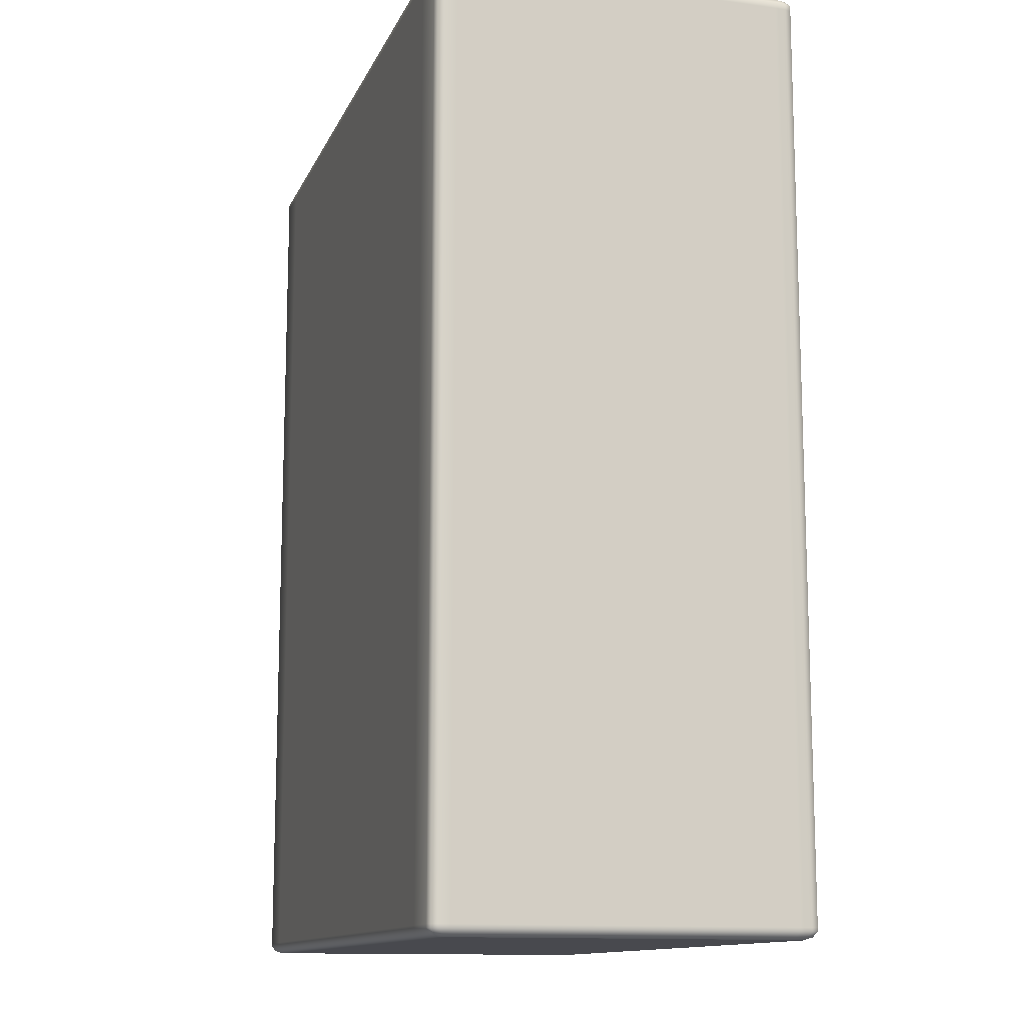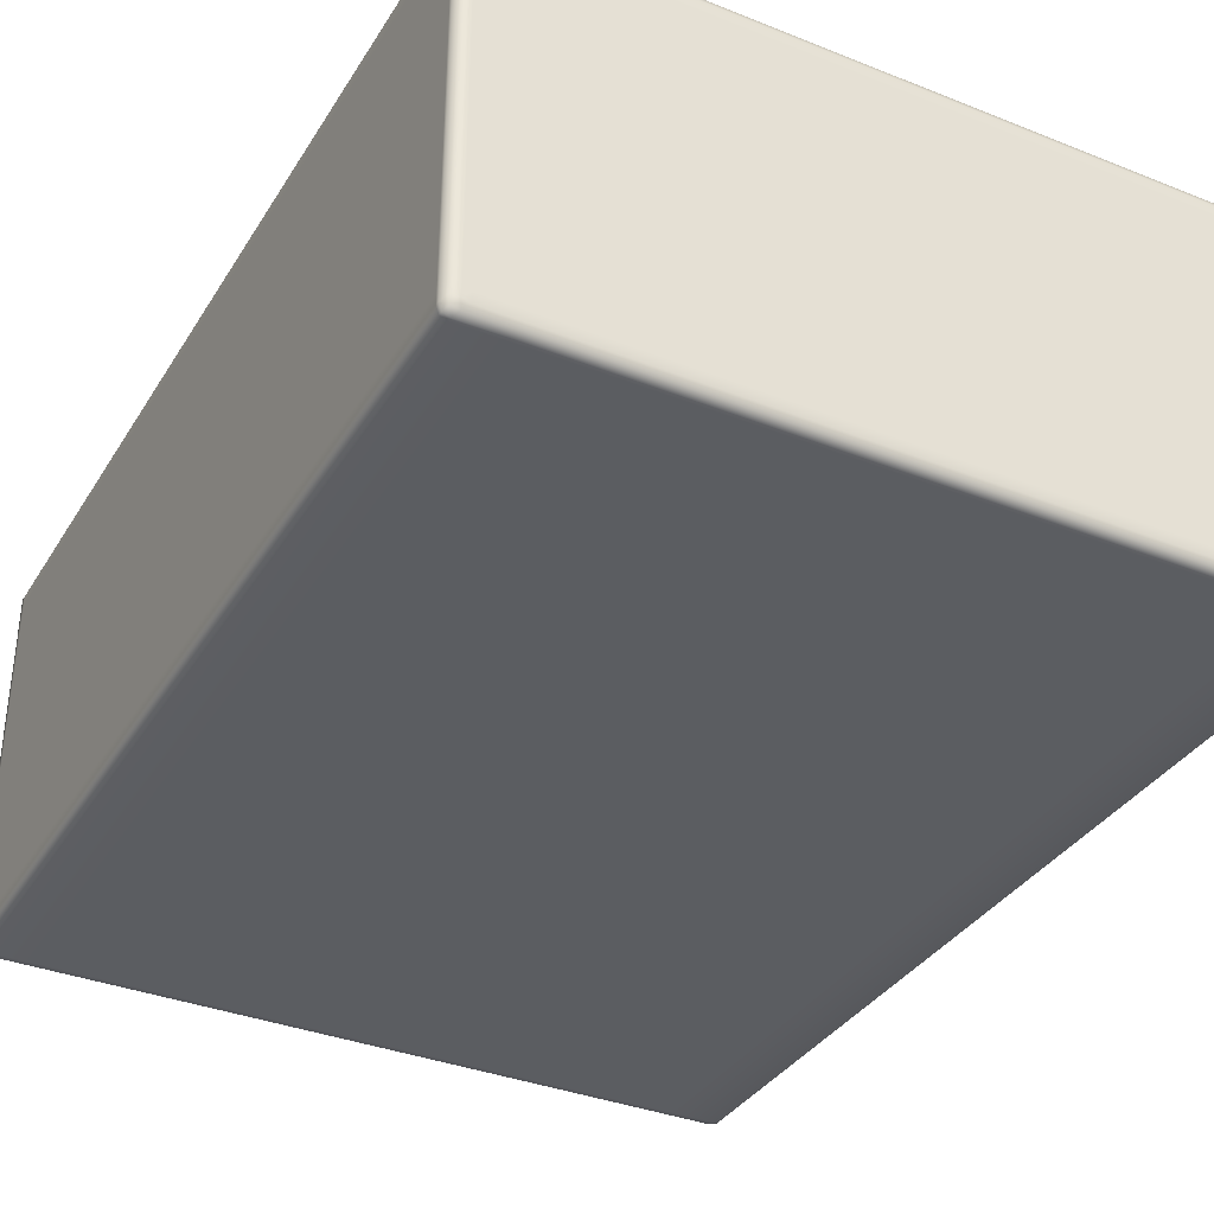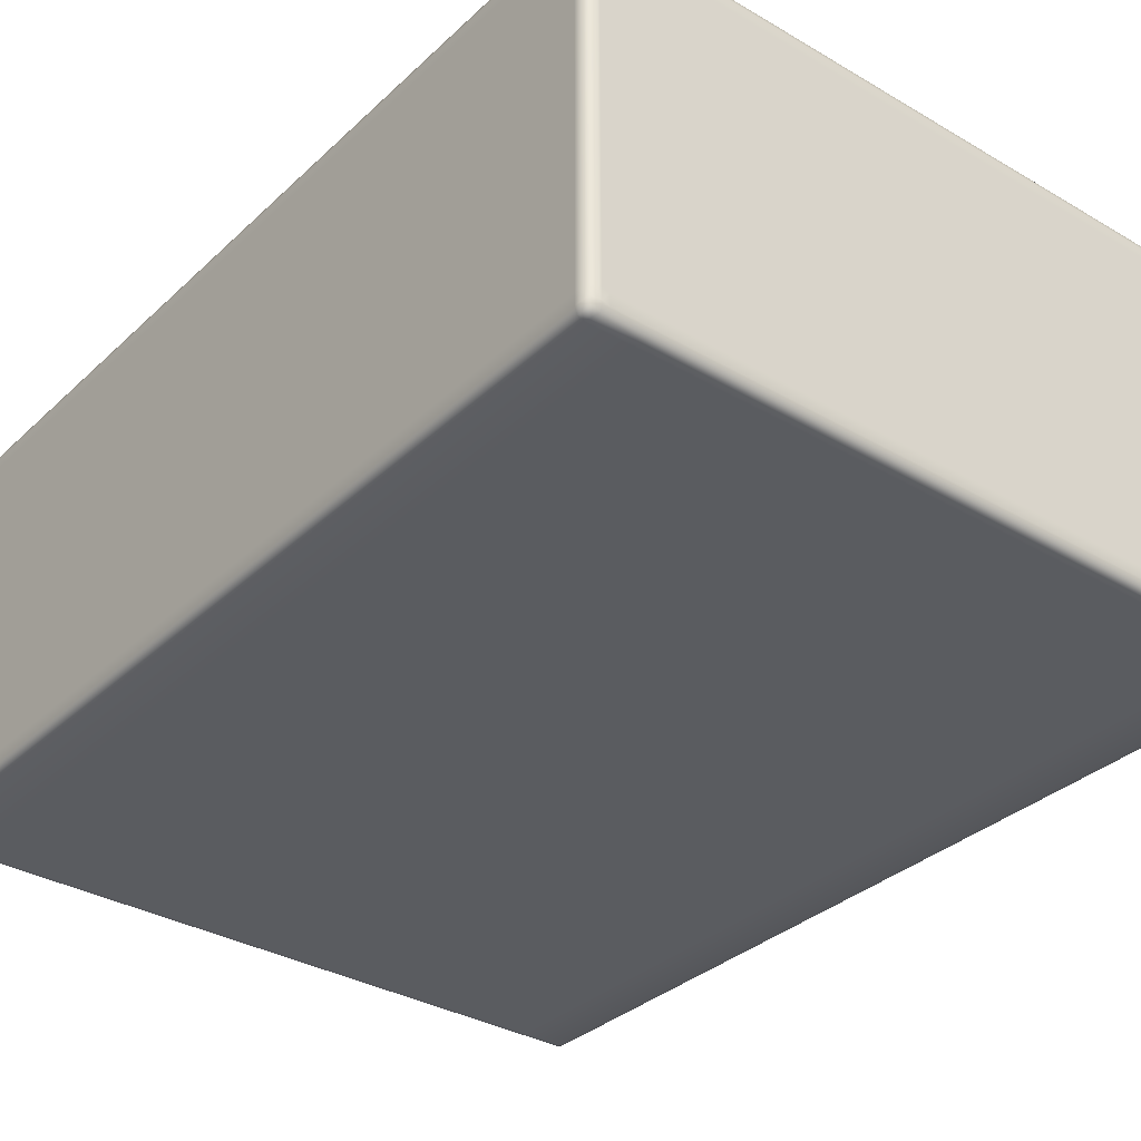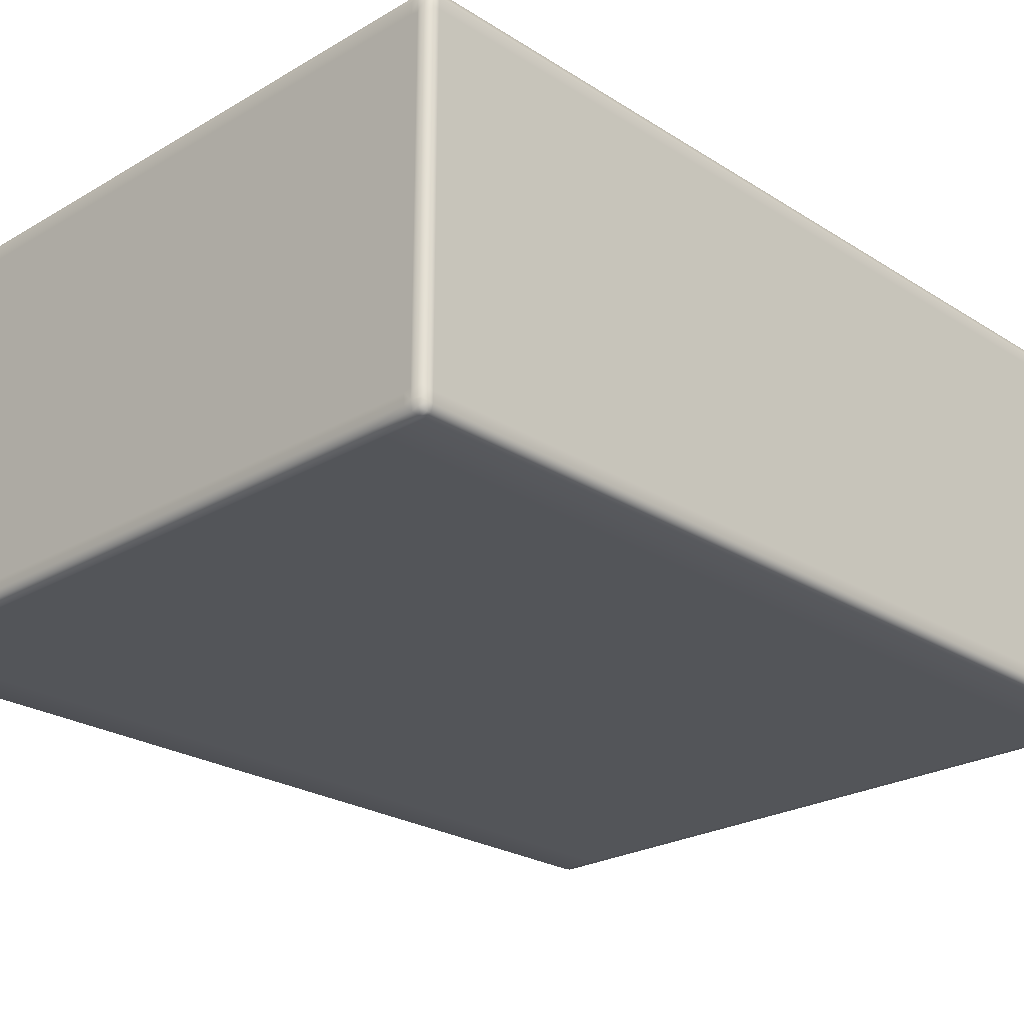
<metadata>
{"format":"obj","ext":"obj","renderer":"f3d","projection":"perspective","resolution":1024,"background":"white","views":[{"elev":-12.6,"azim":72.9,"up":"+Z"},{"elev":-35.4,"azim":152.2,"up":"+Y"},{"elev":-33.6,"azim":-38.7,"up":"+Y"},{"elev":-24.5,"azim":-136.1,"up":"+Y"}]}
</metadata>
<code>
g ENV_Moving Platform_B_MO
v 4.002 -1.856 -5.109
v 4.002 -1.97 -5.068
v 4.002 -1.856 -5.068
v 4.002 -1.97 -5.109
v 4.002 1.97 -5.109
v 4.002 1.847 -5.068
v 4.002 1.97 -5.068
v 4.002 1.847 -5.109
v 3.959 1.928 -5.166
v 3.959 1.807 -5.166
v 4.002 -1.856 -5.109
v 3.934 2.005 -5.166
v 3.976 2.047 -5.109
v 3.959 -1.816 -5.166
v 3.959 -1.928 -5.166
v 4.002 -1.97 -5.109
v 3.891 1.86 -5.193
v 3.866 1.937 -5.193
v 3.891 1.744 -5.193
v 3.866 1.816 -5.193
v 3.891 -1.752 -5.193
v 3.891 -1.86 -5.193
v 3.866 -1.824 -5.193
v 3.866 -1.937 -5.193
v 3.789 1.84 -5.193
v 3.934 -2.005 -5.166
v 3.789 -1.849 -5.193
v 3.976 -2.047 -5.109
v 3.976 -2.047 -5.068
v 4.002 -1.97 -5.068
v 3.899 -2.073 -5.109
v 3.857 -2.03 -5.166
v 3.426 -2.073 -5.109
v 3.789 -1.963 -5.193
v 3.389 -2.03 -5.166
v -3.426 -2.073 -5.109
v 3.329 -1.963 -5.193
v -3.389 -2.03 -5.166
v 3.329 -1.849 -5.193
v -3.857 -2.03 -5.166
v -3.899 -2.073 -5.109
v -3.329 -1.963 -5.193
v -3.789 -1.963 -5.193
v -3.934 -2.005 -5.166
v -3.976 -2.047 -5.109
v -3.329 -1.849 -5.193
v -3.866 -1.937 -5.193
v -4.002 -1.97 -5.109
v -3.976 -2.047 -5.068
v -4.002 -1.97 -5.068
v -3.959 -1.928 -5.166
v -4.002 -1.856 -5.109
v -3.789 -1.849 -5.193
v -3.329 1.84 -5.193
v 3.329 1.84 -5.193
v 3.789 1.963 -5.193
v 3.329 1.963 -5.193
v 3.857 2.03 -5.166
v 3.389 2.03 -5.166
v -3.329 1.963 -5.193
v -3.789 1.84 -5.193
v -3.866 -1.824 -5.193
v 3.899 2.073 -5.109
v 3.426 2.073 -5.109
v 3.899 2.073 -5.068
v 3.976 2.047 -5.068
v 3.426 2.073 -5.068
v -3.389 2.03 -5.166
v -3.426 2.073 -5.109
v -3.426 2.073 -5.068
v -3.789 1.963 -5.193
v -3.857 2.03 -5.166
v -3.899 2.073 -5.109
v -3.899 2.073 -5.068
v -3.866 1.937 -5.193
v -3.934 2.005 -5.166
v -3.976 2.047 -5.109
v -3.976 2.047 -5.068
v -4.002 1.97 -5.109
v -3.866 1.816 -5.193
v -3.959 1.928 -5.166
v -3.891 1.86 -5.193
v -3.891 -1.752 -5.193
v -3.891 1.744 -5.193
v -3.959 1.807 -5.166
v -4.002 1.847 -5.109
v -4.002 1.847 -5.068
v -4.002 1.97 -5.068
v -3.959 -1.816 -5.166
v -3.891 -1.86 -5.193
v 4.002 1.847 -5.109
v 4.002 -1.856 -5.068
v 4.002 1.847 -5.068
v 4.002 -1.856 -5.109
v 3.976 -2.047 -5.109
v 3.899 -2.073 -5.068
v 3.976 -2.047 -5.068
v 3.899 -2.073 -5.109
v 3.426 -2.073 -5.068
v 3.426 -2.073 -5.109
v -3.426 -2.073 -5.068
v -3.426 -2.073 -5.109
v -3.899 -2.073 -5.068
v -3.899 -2.073 -5.109
v -3.976 -2.047 -5.109
v -3.976 -2.047 -5.068
v 3.976 2.047 5.109
v 3.899 2.073 5.043
v 3.976 2.047 5.043
v 3.899 2.073 5.109
v 3.426 2.073 5.043
v 3.426 2.073 5.109
v -3.426 2.073 5.043
v -3.426 2.073 5.109
v -3.899 2.073 5.043
v -3.899 2.073 5.109
v -3.976 2.047 5.109
v -3.976 2.047 5.043
v 4.002 1.97 5.109
v 3.976 2.047 5.043
v 4.002 1.97 5.043
v 3.976 2.047 5.109
v 3.934 2.005 5.166
v 3.899 2.073 5.109
v 3.959 1.928 5.166
v 4.002 1.856 5.109
v 3.857 2.03 5.166
v 3.426 2.073 5.109
v 3.866 1.937 5.193
v 3.389 2.03 5.166
v -3.426 2.073 5.109
v 3.789 1.963 5.193
v -3.389 2.03 5.166
v 3.329 1.963 5.193
v 3.789 1.849 5.193
v -3.857 2.03 5.166
v -3.899 2.073 5.109
v -3.934 2.005 5.166
v -3.976 2.047 5.109
v -4.002 1.97 5.109
v -3.976 2.047 5.043
v -4.002 1.97 5.043
v -3.959 1.928 5.166
v -4.002 1.856 5.109
v -3.866 1.937 5.193
v -3.789 1.963 5.193
v -3.329 1.963 5.193
v 3.329 1.849 5.193
v -3.329 1.849 5.193
v -3.789 1.849 5.193
v -3.891 1.86 5.193
v -3.959 1.816 5.166
v -3.866 1.824 5.193
v -3.891 1.752 5.193
v 3.789 -1.84 5.193
v 3.329 -1.84 5.193
v -3.329 -1.84 5.193
v -3.789 -1.84 5.193
v -3.866 -1.816 5.193
v -3.891 -1.744 5.193
v -3.959 -1.807 5.166
v -3.891 -1.86 5.193
v -3.866 -1.937 5.193
v -3.959 -1.928 5.166
v -4.002 -1.847 5.109
v -4.002 -1.847 5.043
v -4.002 1.856 5.043
v -3.329 -1.963 5.193
v -3.789 -1.963 5.193
v 3.329 -1.963 5.193
v 3.789 -1.963 5.193
v 3.389 -2.03 5.166
v -3.389 -2.03 5.166
v -3.857 -2.03 5.166
v -3.934 -2.005 5.166
v -4.002 -1.97 5.109
v -4.002 -1.97 5.043
v -4.002 -1.847 5.043
v -3.976 -2.047 5.109
v -3.899 -2.073 5.109
v -3.426 -2.073 5.109
v -3.899 -2.073 5.043
v -3.976 -2.047 5.043
v -3.426 -2.073 5.043
v 3.426 -2.073 5.043
v 3.426 -2.073 5.109
v 3.899 -2.073 5.043
v 3.857 -2.03 5.166
v 3.899 -2.073 5.109
v 3.866 -1.937 5.193
v 3.976 -2.047 5.109
v 3.976 -2.047 5.043
v 3.934 -2.005 5.166
v 4.002 -1.97 5.109
v 3.959 -1.928 5.166
v 4.002 -1.847 5.109
v 4.002 -1.97 5.043
v 4.002 -1.847 5.043
v 3.866 -1.816 5.193
v 3.891 -1.86 5.193
v 3.959 -1.807 5.166
v 3.866 1.824 5.193
v 3.891 -1.744 5.193
v 4.002 -1.847 5.043
v 4.002 1.856 5.043
v 3.959 1.816 5.166
v 3.891 1.86 5.193
v 3.891 1.752 5.193
v 4.002 1.97 -5.109
v 3.976 2.047 -5.068
v 3.976 2.047 -5.109
v 4.002 1.97 -5.068
v 4.002 1.97 5.109
v 4.002 1.856 5.043
v 4.002 1.856 5.109
v 4.002 1.97 5.043
v 4.002 -1.97 5.109
v 3.976 -2.047 5.043
v 3.976 -2.047 5.109
v 4.002 -1.97 5.043
v -4.002 -1.856 -5.109
v -4.002 -1.97 -5.068
v -4.002 -1.97 -5.109
v -4.002 -1.856 -5.068
v -4.002 1.847 -5.109
v -4.002 -1.856 -5.068
v -4.002 -1.856 -5.109
v -4.002 1.847 -5.068
v -4.002 1.97 -5.109
v -3.976 2.047 -5.068
v -4.002 1.97 -5.068
v -3.976 2.047 -5.109
v -4.002 1.97 5.109
v -4.002 1.856 5.043
v -4.002 1.97 5.043
v -4.002 1.856 5.109
v -4.002 -1.97 5.109
v -3.976 -2.047 5.043
v -4.002 -1.97 5.043
v -3.976 -2.047 5.109
v 4.002 -1.847 5.043
v 4.002 -1.97 4.43
v 4.002 -1.97 5.043
v 4.002 -1.847 4.43
v 4.002 -1.855 -4.455
v 4.002 -1.97 -4.455
v 4.002 -1.97 -5.068
v 4.002 -1.856 -5.068
v 4.002 1.97 5.043
v 4.002 1.855 4.43
v 4.002 1.856 5.043
v 4.002 1.97 4.43
v 4.002 1.847 -4.455
v 4.002 1.97 -4.455
v 4.002 1.847 -5.068
v 4.002 1.97 -5.068
v 4.002 1.856 5.043
v 4.002 -1.847 4.43
v 4.002 -1.847 5.043
v 4.002 1.855 4.43
v 4.002 -1.855 -4.455
v 4.002 1.847 -4.455
v 4.002 -1.856 -5.068
v 4.002 1.847 -5.068
v 3.899 -2.073 -5.068
v 3.976 -2.047 -4.455
v 3.976 -2.047 -5.068
v 3.899 -2.073 -4.455
v 3.976 -2.047 4.43
v 3.426 -2.073 -5.068
v 3.899 -2.073 4.43
v 3.976 -2.047 5.043
v 3.899 -2.073 5.043
v 3.426 -2.073 -4.455
v -3.426 -2.073 -5.068
v 3.426 -2.073 4.43
v 3.426 -2.073 5.043
v -3.426 -2.073 -4.455
v -3.899 -2.073 -5.068
v -3.899 -2.073 -4.455
v -3.426 -2.073 4.43
v -3.426 -2.073 5.043
v -3.899 -2.073 4.43
v -3.899 -2.073 5.043
v 4.002 -1.97 5.043
v 3.976 -2.047 4.43
v 3.976 -2.047 5.043
v 4.002 -1.97 4.43
v 3.976 -2.047 -4.455
v 4.002 -1.97 -4.455
v 3.976 -2.047 -5.068
v 4.002 -1.97 -5.068
v 3.899 2.073 5.043
v 3.976 2.047 4.43
v 3.976 2.047 5.043
v 3.899 2.073 4.43
v 3.976 2.047 -4.455
v 3.426 2.073 5.043
v 3.899 2.073 -4.455
v 3.976 2.047 -5.068
v 3.899 2.073 -5.068
v 3.426 2.073 4.43
v -3.426 2.073 5.043
v 3.426 2.073 -4.455
v 3.426 2.073 -5.068
v -3.426 2.073 4.43
v -3.899 2.073 5.043
v -3.426 2.073 -4.455
v -3.426 2.073 -5.068
v -3.899 2.073 4.43
v -3.976 2.047 5.043
v -3.976 2.047 4.43
v -3.899 2.073 -4.455
v -3.899 2.073 -5.068
v -3.976 2.047 -4.455
v -3.976 2.047 -5.068
v 4.002 1.97 -5.068
v 3.976 2.047 -4.455
v 3.976 2.047 -5.068
v 4.002 1.97 -4.455
v 4.002 1.97 4.43
v 3.976 2.047 4.43
v 3.976 2.047 5.043
v 4.002 1.97 5.043
v -4.002 -1.97 5.043
v -4.002 -1.847 4.43
v -4.002 -1.847 5.043
v -4.002 -1.97 4.43
v -4.002 -1.855 -4.455
v -4.002 -1.97 -4.455
v -4.002 -1.856 -5.068
v -4.002 -1.97 -5.068
v -4.002 1.856 5.043
v -4.002 1.97 4.43
v -4.002 1.97 5.043
v -4.002 1.855 4.43
v -4.002 1.97 -4.455
v -4.002 1.847 -4.455
v -4.002 1.97 -5.068
v -4.002 1.847 -5.068
v -4.002 -1.847 5.043
v -4.002 1.855 4.43
v -4.002 1.856 5.043
v -4.002 -1.847 4.43
v -4.002 1.847 -4.455
v -4.002 -1.855 -4.455
v -4.002 1.847 -5.068
v -4.002 -1.856 -5.068
v -3.899 -2.073 5.043
v -3.976 -2.047 4.43
v -3.976 -2.047 5.043
v -3.899 -2.073 4.43
v -3.976 -2.047 -4.455
v -3.899 -2.073 -4.455
v -3.976 -2.047 -5.068
v -3.899 -2.073 -5.068
v -3.976 -2.047 5.043
v -4.002 -1.97 4.43
v -4.002 -1.97 5.043
v -3.976 -2.047 4.43
v -4.002 -1.97 -4.455
v -3.976 -2.047 -4.455
v -4.002 -1.97 -5.068
v -3.976 -2.047 -5.068
v -3.976 2.047 -5.068
v -4.002 1.97 -4.455
v -4.002 1.97 -5.068
v -3.976 2.047 -4.455
v -4.002 1.97 4.43
v -3.976 2.047 4.43
v -4.002 1.97 5.043
v -3.976 2.047 5.043
g ENV_Moving Platform_B_MO_0
f 3 2 1
f 4 1 2
f 7 6 5
f 8 5 6
f 5 8 9
f 10 9 8
f 8 11 10
f 9 12 5
f 13 5 12
f 14 10 11
f 14 11 15
f 16 15 11
f 9 10 17
f 12 9 18
f 17 18 9
f 19 17 10
f 10 14 19
f 19 20 17
f 18 17 20
f 21 19 14
f 19 21 20
f 21 14 22
f 15 22 14
f 23 20 21
f 21 22 23
f 22 15 24
f 24 23 22
f 20 23 25
f 20 25 18
f 15 16 26
f 26 24 15
f 23 24 27
f 27 25 23
f 28 26 16
f 28 16 29
f 30 29 16
f 28 31 26
f 32 26 31
f 26 32 24
f 31 33 32
f 34 24 32
f 34 27 24
f 35 32 33
f 32 35 34
f 33 36 35
f 34 37 27
f 37 34 35
f 38 35 36
f 35 38 37
f 39 27 37
f 27 39 25
f 38 36 40
f 41 40 36
f 42 37 38
f 37 42 39
f 42 38 43
f 40 43 38
f 40 41 44
f 45 44 41
f 46 39 42
f 42 43 46
f 43 40 47
f 44 47 40
f 45 48 44
f 45 49 48
f 50 48 49
f 51 44 48
f 44 51 47
f 48 52 51
f 53 46 43
f 43 47 53
f 46 54 39
f 46 53 54
f 55 39 54
f 55 25 39
f 25 55 56
f 56 18 25
f 55 54 57
f 57 56 55
f 56 58 18
f 12 18 58
f 57 59 56
f 58 56 59
f 60 57 54
f 57 60 59
f 61 54 53
f 54 61 60
f 62 53 47
f 53 62 61
f 58 63 12
f 13 12 63
f 59 64 58
f 63 58 64
f 63 65 13
f 63 64 65
f 66 13 65
f 67 65 64
f 68 59 60
f 59 68 64
f 64 69 67
f 69 64 68
f 70 67 69
f 60 71 68
f 71 60 61
f 68 72 69
f 72 68 71
f 69 73 70
f 73 69 72
f 74 70 73
f 71 61 75
f 71 75 72
f 72 76 73
f 76 72 75
f 73 77 74
f 77 73 76
f 78 74 77
f 77 76 79
f 80 75 61
f 80 61 62
f 76 75 81
f 81 79 76
f 75 80 82
f 82 81 75
f 62 83 80
f 84 82 80
f 84 80 83
f 81 82 85
f 84 85 82
f 79 81 86
f 85 86 81
f 86 87 79
f 88 79 87
f 86 85 52
f 85 84 89
f 89 52 85
f 83 89 84
f 89 51 52
f 83 62 90
f 83 90 89
f 51 89 90
f 47 90 62
f 90 47 51
f 93 92 91
f 94 91 92
f 97 96 95
f 98 95 96
f 96 99 98
f 100 98 99
f 99 101 100
f 102 100 101
f 101 103 102
f 104 102 103
f 104 103 105
f 106 105 103
f 109 108 107
f 110 107 108
f 108 111 110
f 112 110 111
f 111 113 112
f 114 112 113
f 113 115 114
f 116 114 115
f 116 115 117
f 118 117 115
f 121 120 119
f 122 119 120
f 122 123 119
f 122 124 123
f 125 119 123
f 119 125 126
f 127 123 124
f 124 128 127
f 123 129 125
f 123 127 129
f 130 127 128
f 128 131 130
f 132 129 127
f 127 130 132
f 133 130 131
f 134 132 130
f 130 133 134
f 132 135 129
f 132 134 135
f 133 131 136
f 137 136 131
f 136 137 138
f 139 138 137
f 139 140 138
f 139 141 140
f 142 140 141
f 143 138 140
f 140 144 143
f 138 145 136
f 138 143 145
f 136 146 133
f 146 136 145
f 147 134 133
f 147 133 146
f 134 147 148
f 148 135 134
f 147 146 149
f 149 148 147
f 146 145 150
f 150 149 146
f 151 145 143
f 152 143 144
f 143 152 151
f 145 151 153
f 153 150 145
f 154 151 152
f 154 153 151
f 135 148 155
f 148 149 156
f 156 155 148
f 149 150 157
f 157 156 149
f 150 153 158
f 158 157 150
f 153 154 159
f 159 158 153
f 154 152 160
f 160 159 154
f 161 160 152
f 152 144 161
f 160 162 159
f 160 161 162
f 163 159 162
f 159 163 158
f 164 162 161
f 162 164 163
f 165 161 144
f 161 165 164
f 165 144 166
f 167 166 144
f 157 158 168
f 169 158 163
f 169 168 158
f 168 170 157
f 156 157 170
f 170 171 156
f 155 156 171
f 170 168 172
f 170 172 171
f 168 169 173
f 173 172 168
f 169 163 174
f 174 173 169
f 175 174 163
f 175 163 164
f 164 176 175
f 176 164 165
f 176 165 177
f 178 177 165
f 179 175 176
f 174 175 180
f 179 180 175
f 173 174 181
f 180 181 174
f 180 179 182
f 183 182 179
f 182 184 180
f 181 180 184
f 184 185 181
f 181 186 173
f 186 181 185
f 172 173 186
f 185 187 186
f 172 186 188
f 188 171 172
f 189 186 187
f 189 188 186
f 171 188 190
f 171 190 155
f 189 187 191
f 192 191 187
f 188 189 193
f 191 193 189
f 193 190 188
f 191 194 193
f 195 193 194
f 193 195 190
f 194 196 195
f 194 197 196
f 198 196 197
f 199 155 190
f 200 190 195
f 190 200 199
f 201 195 196
f 195 201 200
f 199 202 155
f 135 155 202
f 202 129 135
f 203 199 200
f 203 200 201
f 196 126 201
f 196 204 126
f 205 126 204
f 206 201 126
f 201 206 203
f 206 126 125
f 207 125 129
f 129 202 207
f 125 207 206
f 202 199 208
f 203 208 199
f 208 203 206
f 208 206 207
f 208 207 202
f 211 210 209
f 212 209 210
f 215 214 213
f 216 213 214
f 219 218 217
f 220 217 218
f 223 222 221
f 224 221 222
f 227 226 225
f 228 225 226
f 231 230 229
f 232 229 230
f 235 234 233
f 236 233 234
f 239 238 237
f 240 237 238
f 243 242 241
f 244 241 242
f 244 242 245
f 246 245 242
f 246 247 245
f 248 245 247
f 251 250 249
f 252 249 250
f 250 253 252
f 254 252 253
f 253 255 254
f 256 254 255
f 259 258 257
f 260 257 258
f 258 261 260
f 262 260 261
f 261 263 262
f 264 262 263
f 267 266 265
f 268 265 266
f 266 269 268
f 265 268 270
f 271 268 269
f 269 272 271
f 273 271 272
f 274 270 268
f 268 271 274
f 270 274 275
f 271 273 276
f 276 274 271
f 277 276 273
f 278 275 274
f 274 276 278
f 275 278 279
f 280 279 278
f 276 277 281
f 281 278 276
f 278 281 280
f 282 281 277
f 283 280 281
f 281 282 283
f 284 283 282
f 287 286 285
f 288 285 286
f 286 289 288
f 290 288 289
f 289 291 290
f 292 290 291
f 295 294 293
f 296 293 294
f 294 297 296
f 293 296 298
f 299 296 297
f 297 300 299
f 301 299 300
f 302 298 296
f 296 299 302
f 298 302 303
f 299 301 304
f 304 302 299
f 305 304 301
f 306 303 302
f 302 304 306
f 303 306 307
f 304 305 308
f 308 306 304
f 309 308 305
f 310 307 306
f 306 308 310
f 307 310 311
f 312 311 310
f 308 309 313
f 313 310 308
f 310 313 312
f 314 313 309
f 315 312 313
f 313 314 315
f 316 315 314
f 319 318 317
f 320 317 318
f 320 318 321
f 322 321 318
f 322 323 321
f 324 321 323
f 327 326 325
f 328 325 326
f 326 329 328
f 330 328 329
f 329 331 330
f 332 330 331
f 335 334 333
f 336 333 334
f 334 337 336
f 338 336 337
f 337 339 338
f 340 338 339
f 343 342 341
f 344 341 342
f 342 345 344
f 346 344 345
f 345 347 346
f 348 346 347
f 351 350 349
f 352 349 350
f 350 353 352
f 354 352 353
f 353 355 354
f 356 354 355
f 359 358 357
f 360 357 358
f 358 361 360
f 362 360 361
f 361 363 362
f 364 362 363
f 367 366 365
f 368 365 366
f 366 369 368
f 370 368 369
f 369 371 370
f 372 370 371

</code>
